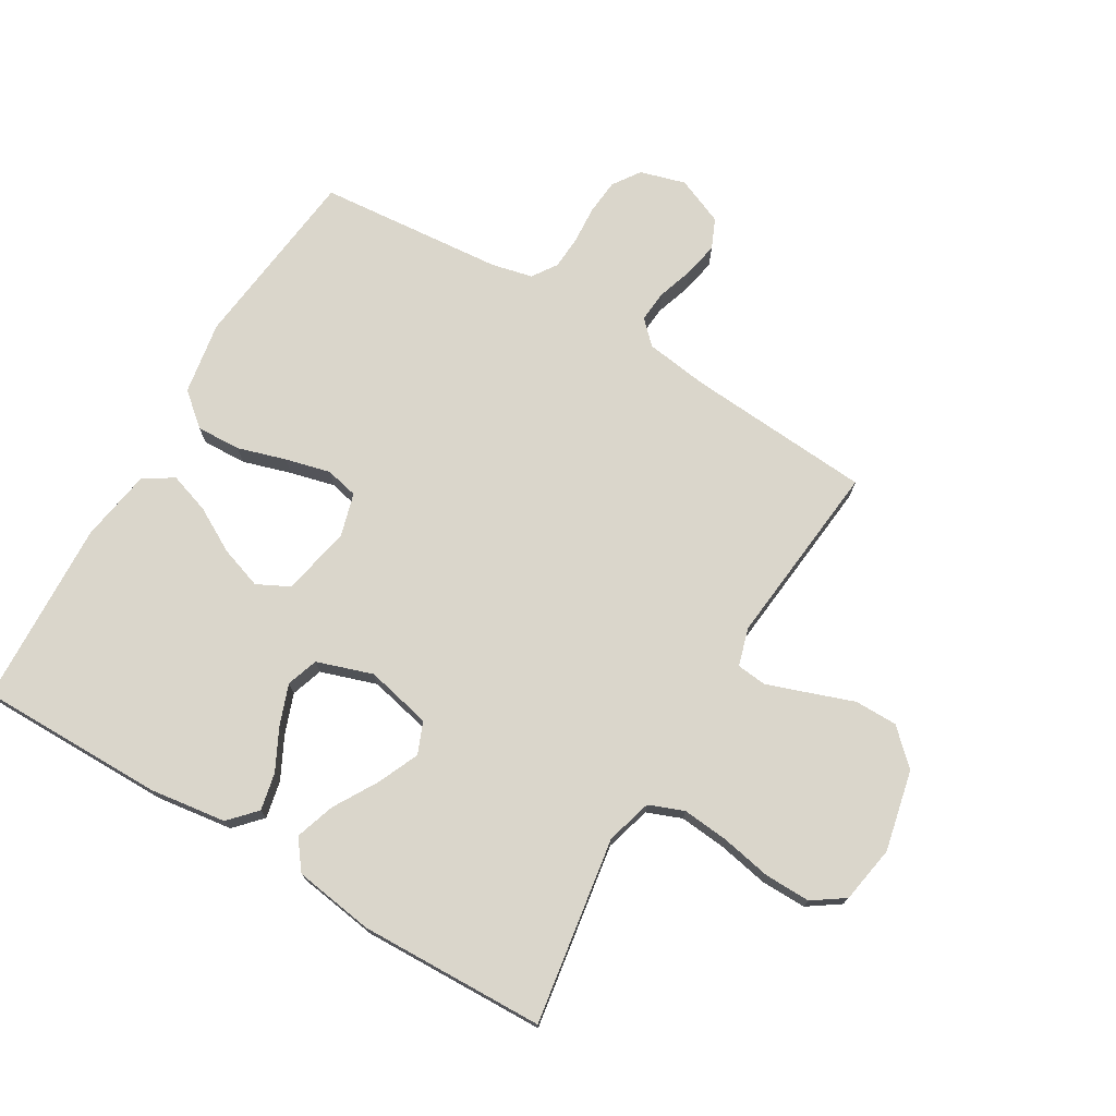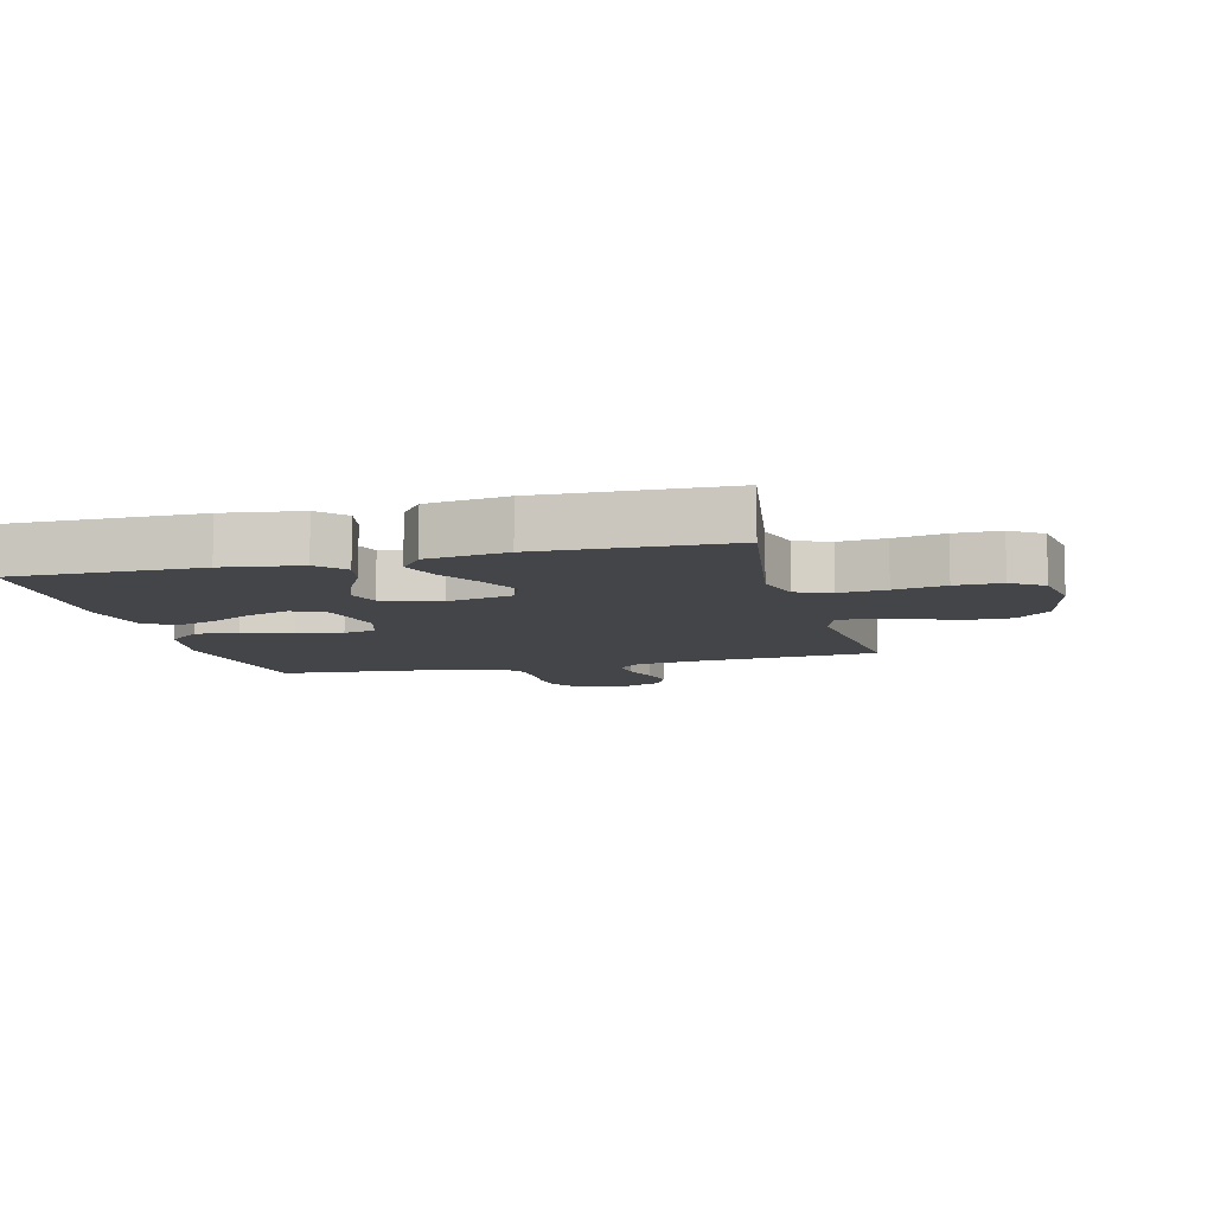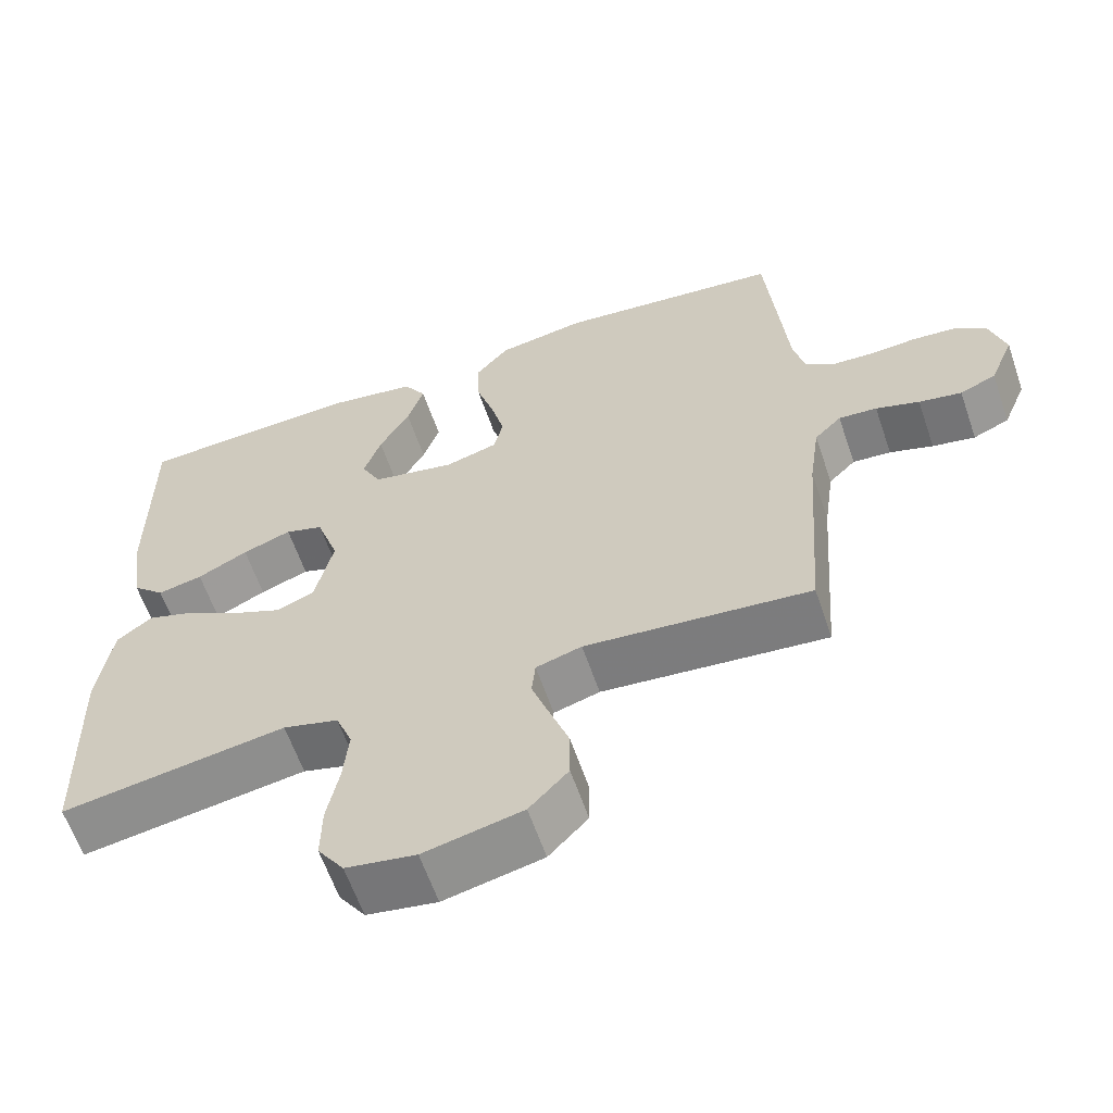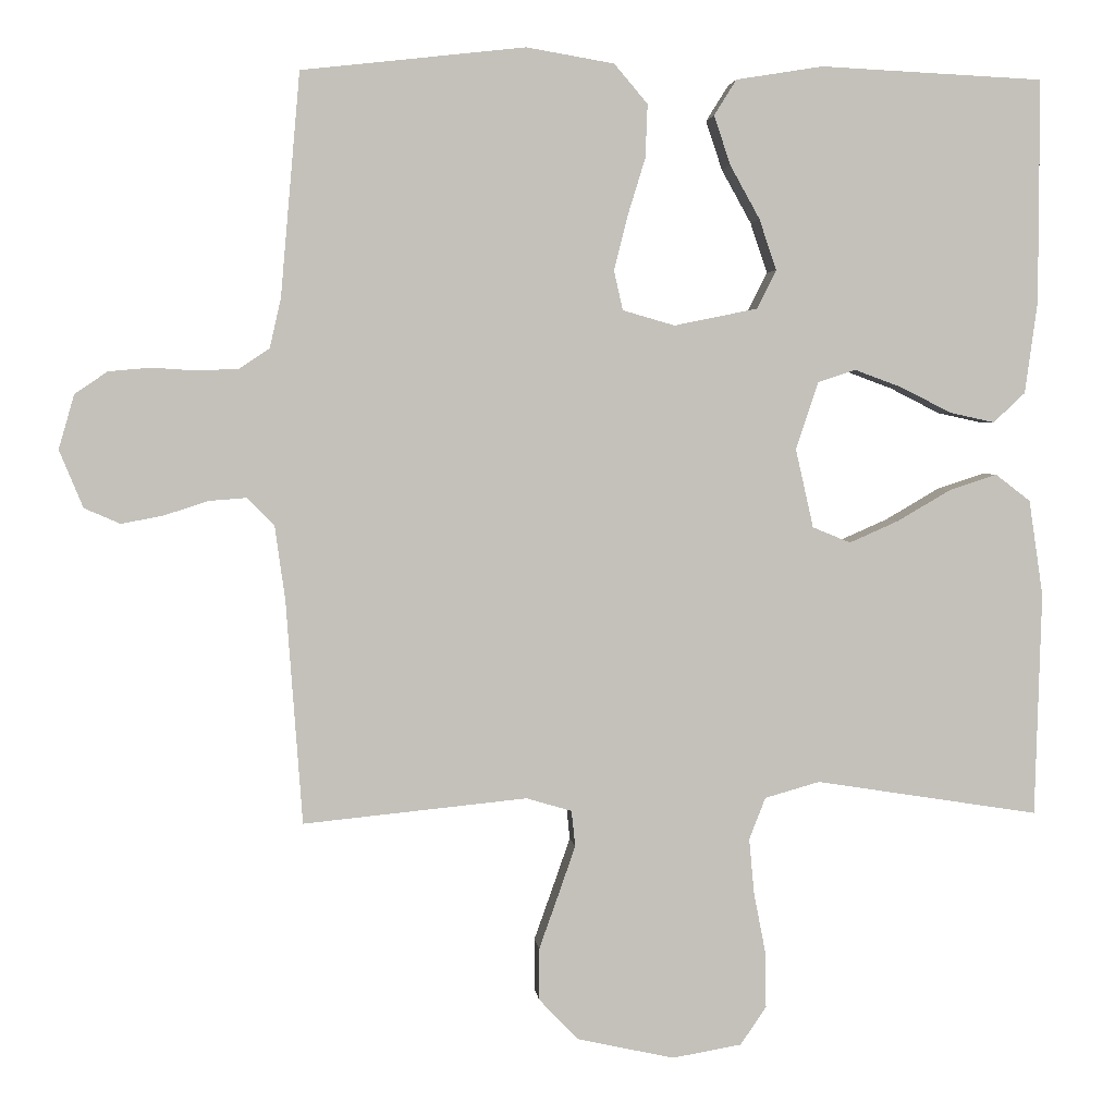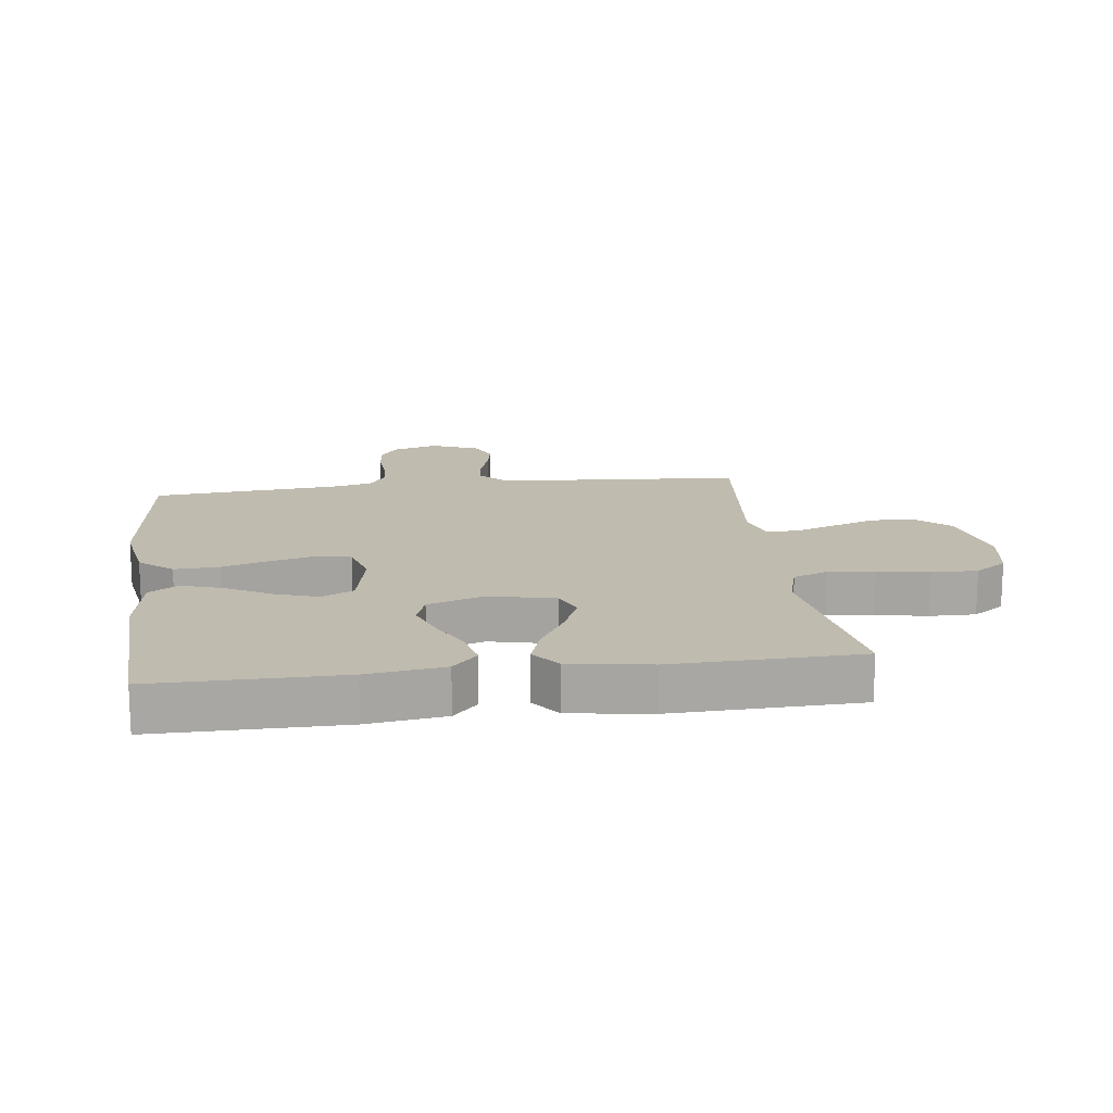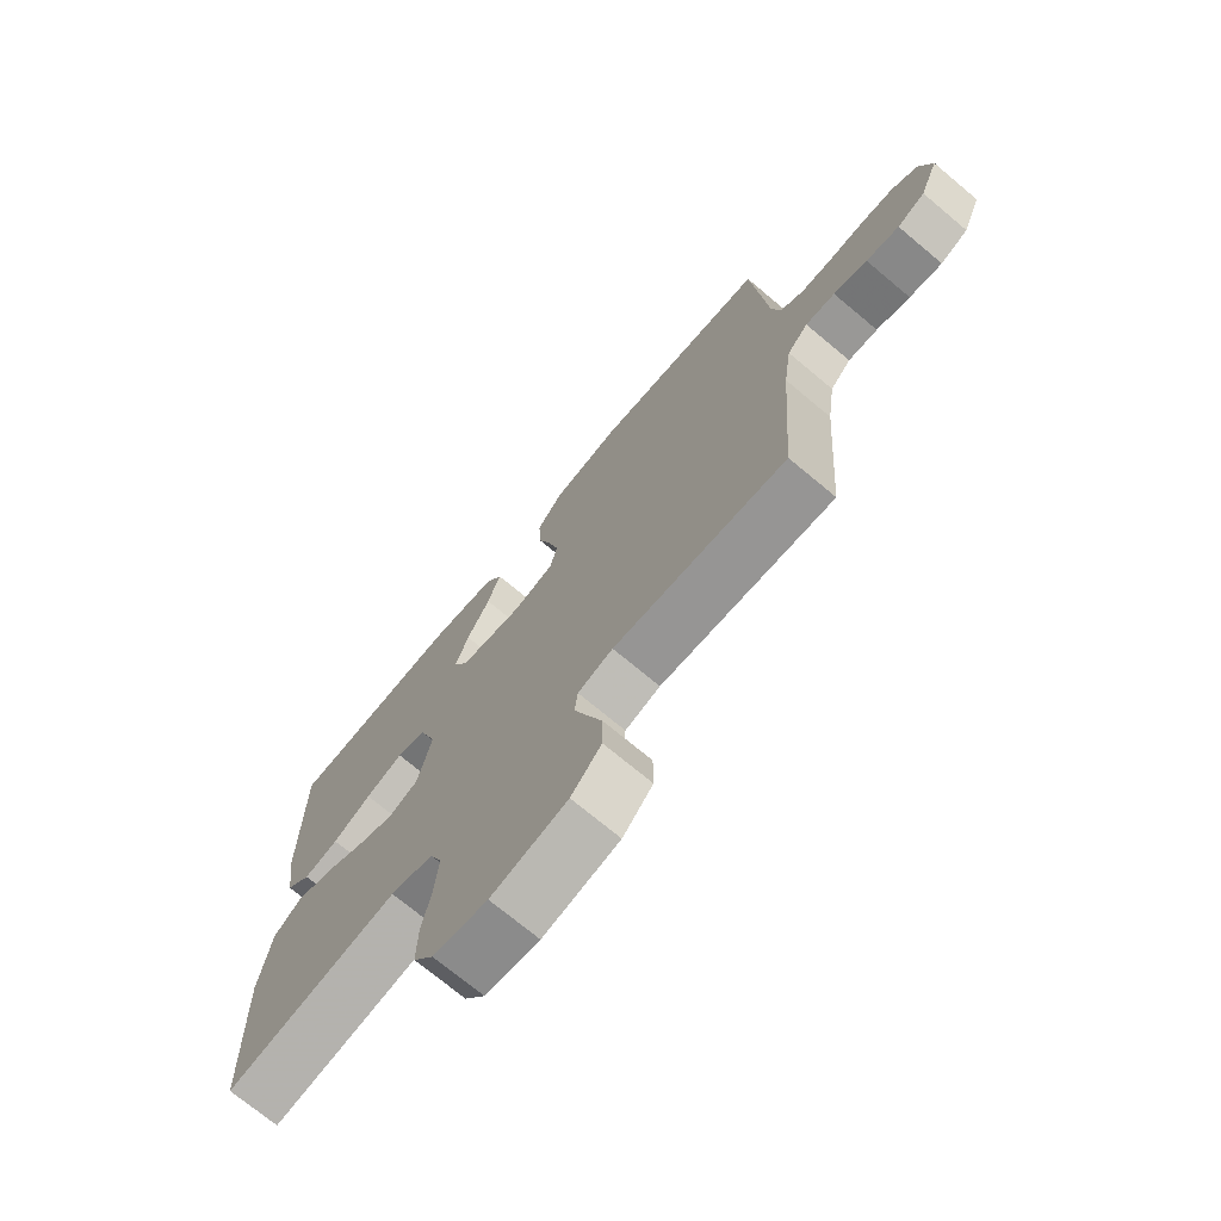
<metadata>
{"format":"obj","ext":"obj","renderer":"f3d","projection":"perspective","resolution":1024,"background":"white","views":[{"elev":73.9,"azim":120.7,"up":"+Y"},{"elev":-8.9,"azim":104.4,"up":"+Y"},{"elev":-61.5,"azim":-161.1,"up":"+Z"},{"elev":2.8,"azim":-5.8,"up":"+Z"},{"elev":15.9,"azim":82.7,"up":"+Y"},{"elev":-72.4,"azim":-129.9,"up":"+Z"}]}
</metadata>
<code>
v 0.5 0.07 -0.5
v 0.2 0.07 -0.453
v 0.126 0.07 -0.474
v 0.104 0.07 -0.53
v 0.111 0.07 -0.605
v 0.127 0.07 -0.687
v 0.128 0.07 -0.761
v 0.093 0.07 -0.812
v 0 0.07 -0.828
v -0.131 0.07 -0.799
v -0.183 0.07 -0.744
v -0.183 0.07 -0.675
v -0.157 0.07 -0.602
v -0.134 0.07 -0.536
v -0.139 0.07 -0.488
v -0.2 0.07 -0.47
v -0.5 0.07 -0.5
v -0.522 0.07 -0.2
v -0.536 0.07 -0.1
v -0.572 0.07 -0.064
v -0.623 0.07 -0.068
v -0.681 0.07 -0.087
v -0.738 0.07 -0.098
v -0.786 0.07 -0.077
v -0.818 0.07 0
v -0.797 0.07 0.073
v -0.753 0.07 0.103
v -0.696 0.07 0.108
v -0.635 0.07 0.104
v -0.581 0.07 0.107
v -0.541 0.07 0.134
v -0.526 0.07 0.2
v -0.5 0.07 0.5
v -0.2 0.07 0.534
v -0.082 0.07 0.514
v -0.037 0.07 0.461
v -0.04 0.07 0.389
v -0.064 0.07 0.311
v -0.082 0.07 0.239
v -0.07 0.07 0.186
v 0 0.07 0.166
v 0.112 0.07 0.189
v 0.138 0.07 0.241
v 0.115 0.07 0.309
v 0.075 0.07 0.381
v 0.053 0.07 0.447
v 0.083 0.07 0.495
v 0.2 0.07 0.514
v 0.5 0.07 0.5
v 0.499 0.07 0.2
v 0.482 0.07 0.076
v 0.439 0.07 0.036
v 0.379 0.07 0.049
v 0.312 0.07 0.083
v 0.247 0.07 0.107
v 0.196 0.07 0.09
v 0.166 0.07 0
v 0.19 0.07 -0.106
v 0.241 0.07 -0.127
v 0.307 0.07 -0.098
v 0.379 0.07 -0.056
v 0.443 0.07 -0.035
v 0.49 0.07 -0.071
v 0.509 0.07 -0.2
v 0.5 0 -0.5
v 0.2 0 -0.453
v 0.126 0 -0.474
v 0.104 0 -0.53
v 0.111 0 -0.605
v 0.127 0 -0.687
v 0.128 0 -0.761
v 0.093 0 -0.812
v 0 0 -0.828
v -0.131 0 -0.799
v -0.183 0 -0.744
v -0.183 0 -0.675
v -0.157 0 -0.602
v -0.134 0 -0.536
v -0.139 0 -0.488
v -0.2 0 -0.47
v -0.5 0 -0.5
v -0.522 0 -0.2
v -0.536 0 -0.1
v -0.572 0 -0.064
v -0.623 0 -0.068
v -0.681 0 -0.087
v -0.738 0 -0.098
v -0.786 0 -0.077
v -0.818 0 0
v -0.797 0 0.073
v -0.753 0 0.103
v -0.696 0 0.108
v -0.635 0 0.104
v -0.581 0 0.107
v -0.541 0 0.134
v -0.526 0 0.2
v -0.5 0 0.5
v -0.2 0 0.534
v -0.082 0 0.514
v -0.037 0 0.461
v -0.04 0 0.389
v -0.064 0 0.311
v -0.082 0 0.239
v -0.07 0 0.186
v 0 0 0.166
v 0.112 0 0.189
v 0.138 0 0.241
v 0.115 0 0.309
v 0.075 0 0.381
v 0.053 0 0.447
v 0.083 0 0.495
v 0.2 0 0.514
v 0.5 0 0.5
v 0.499 0 0.2
v 0.482 0 0.076
v 0.439 0 0.036
v 0.379 0 0.049
v 0.312 0 0.083
v 0.247 0 0.107
v 0.196 0 0.09
v 0.166 0 0
v 0.19 0 -0.106
v 0.241 0 -0.127
v 0.307 0 -0.098
v 0.379 0 -0.056
v 0.443 0 -0.035
v 0.49 0 -0.071
v 0.509 0 -0.2
f 64 1 2
f 63 64 2
f 62 63 2
f 61 62 2
f 60 61 2
f 59 60 2 3
f 58 59 3 4
f 57 58 4
f 52 53 54
f 51 52 54
f 50 51 54
f 49 50 54
f 48 49 54
f 47 48 54
f 46 47 54
f 45 46 54
f 44 45 54
f 43 44 54 55
f 42 43 55 56
f 36 37 38
f 35 36 38
f 34 35 38
f 33 34 38
f 32 33 38
f 31 32 38 39
f 30 31 39 40
f 27 28 29
f 26 27 29
f 25 26 29
f 24 25 29
f 23 24 29
f 22 23 29
f 21 22 29
f 20 21 29 30
f 30 40 41
f 20 30 41
f 19 20 41
f 16 17 18
f 42 56 57
f 41 42 57
f 19 41 57
f 18 19 57
f 16 18 57
f 15 16 57
f 11 12 13
f 10 11 13
f 9 10 13
f 8 9 13
f 7 8 13
f 6 7 13
f 5 6 13
f 14 15 57 4
f 4 5 13 14
f 66 65 128
f 66 128 127
f 66 127 126
f 66 126 125
f 66 125 124
f 67 66 124 123
f 68 67 123 122
f 68 122 121
f 118 117 116
f 118 116 115
f 118 115 114
f 118 114 113
f 118 113 112
f 118 112 111
f 118 111 110
f 118 110 109
f 118 109 108
f 119 118 108 107
f 120 119 107 106
f 102 101 100
f 102 100 99
f 102 99 98
f 102 98 97
f 102 97 96
f 103 102 96 95
f 104 103 95 94
f 93 92 91
f 93 91 90
f 93 90 89
f 93 89 88
f 93 88 87
f 93 87 86
f 93 86 85
f 94 93 85 84
f 105 104 94
f 105 94 84
f 105 84 83
f 82 81 80
f 121 120 106
f 121 106 105
f 121 105 83
f 121 83 82
f 121 82 80
f 121 80 79
f 77 76 75
f 77 75 74
f 77 74 73
f 77 73 72
f 77 72 71
f 77 71 70
f 77 70 69
f 68 121 79 78
f 78 77 69 68
f 1 65 66 2
f 2 66 67 3
f 3 67 68 4
f 4 68 69 5
f 5 69 70 6
f 6 70 71 7
f 7 71 72 8
f 8 72 73 9
f 9 73 74 10
f 10 74 75 11
f 11 75 76 12
f 12 76 77 13
f 13 77 78 14
f 14 78 79 15
f 15 79 80 16
f 16 80 81 17
f 17 81 82 18
f 18 82 83 19
f 19 83 84 20
f 20 84 85 21
f 21 85 86 22
f 22 86 87 23
f 23 87 88 24
f 24 88 89 25
f 25 89 90 26
f 26 90 91 27
f 27 91 92 28
f 28 92 93 29
f 29 93 94 30
f 30 94 95 31
f 31 95 96 32
f 32 96 97 33
f 33 97 98 34
f 34 98 99 35
f 35 99 100 36
f 36 100 101 37
f 37 101 102 38
f 38 102 103 39
f 39 103 104 40
f 40 104 105 41
f 41 105 106 42
f 42 106 107 43
f 43 107 108 44
f 44 108 109 45
f 45 109 110 46
f 46 110 111 47
f 47 111 112 48
f 48 112 113 49
f 49 113 114 50
f 50 114 115 51
f 51 115 116 52
f 52 116 117 53
f 53 117 118 54
f 54 118 119 55
f 55 119 120 56
f 56 120 121 57
f 57 121 122 58
f 58 122 123 59
f 59 123 124 60
f 60 124 125 61
f 61 125 126 62
f 62 126 127 63
f 63 127 128 64
f 64 128 65 1

</code>
